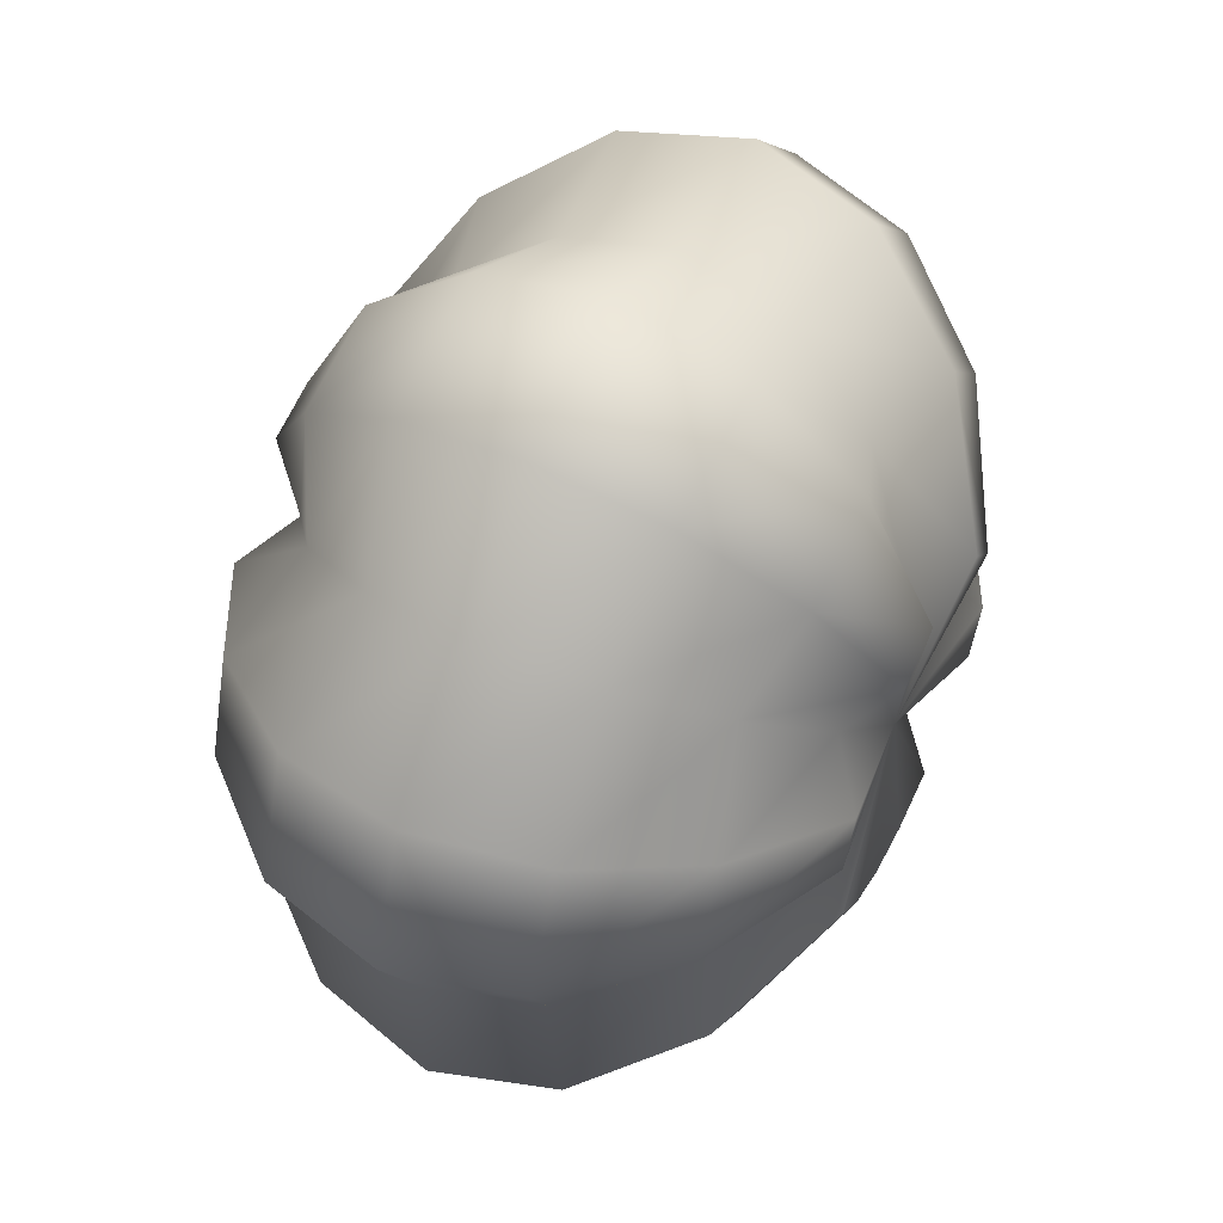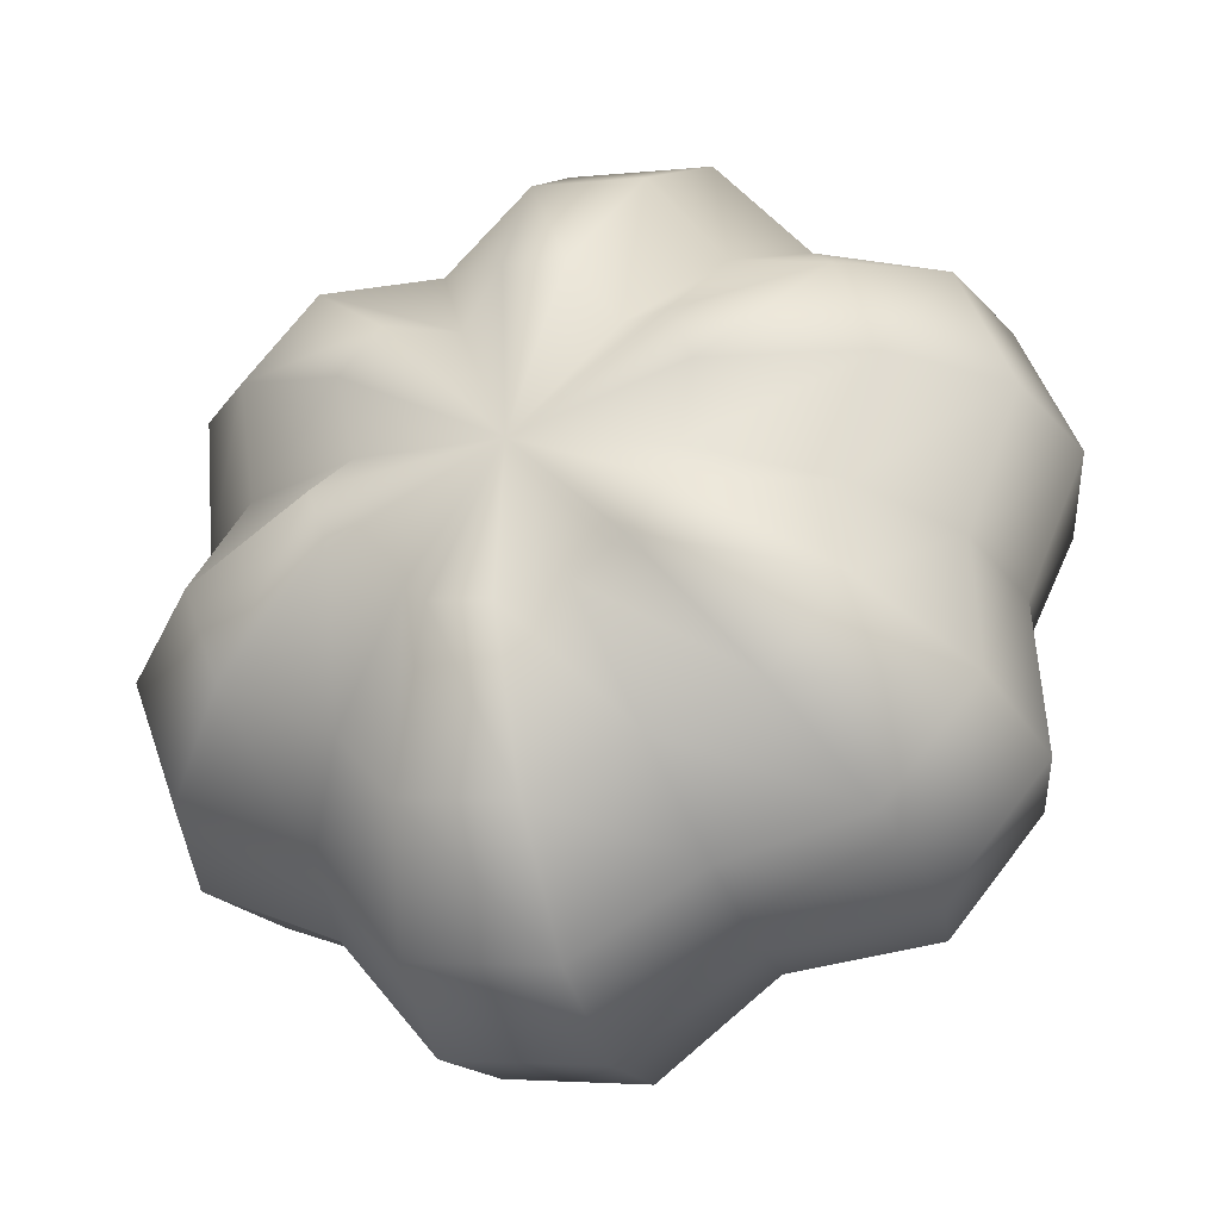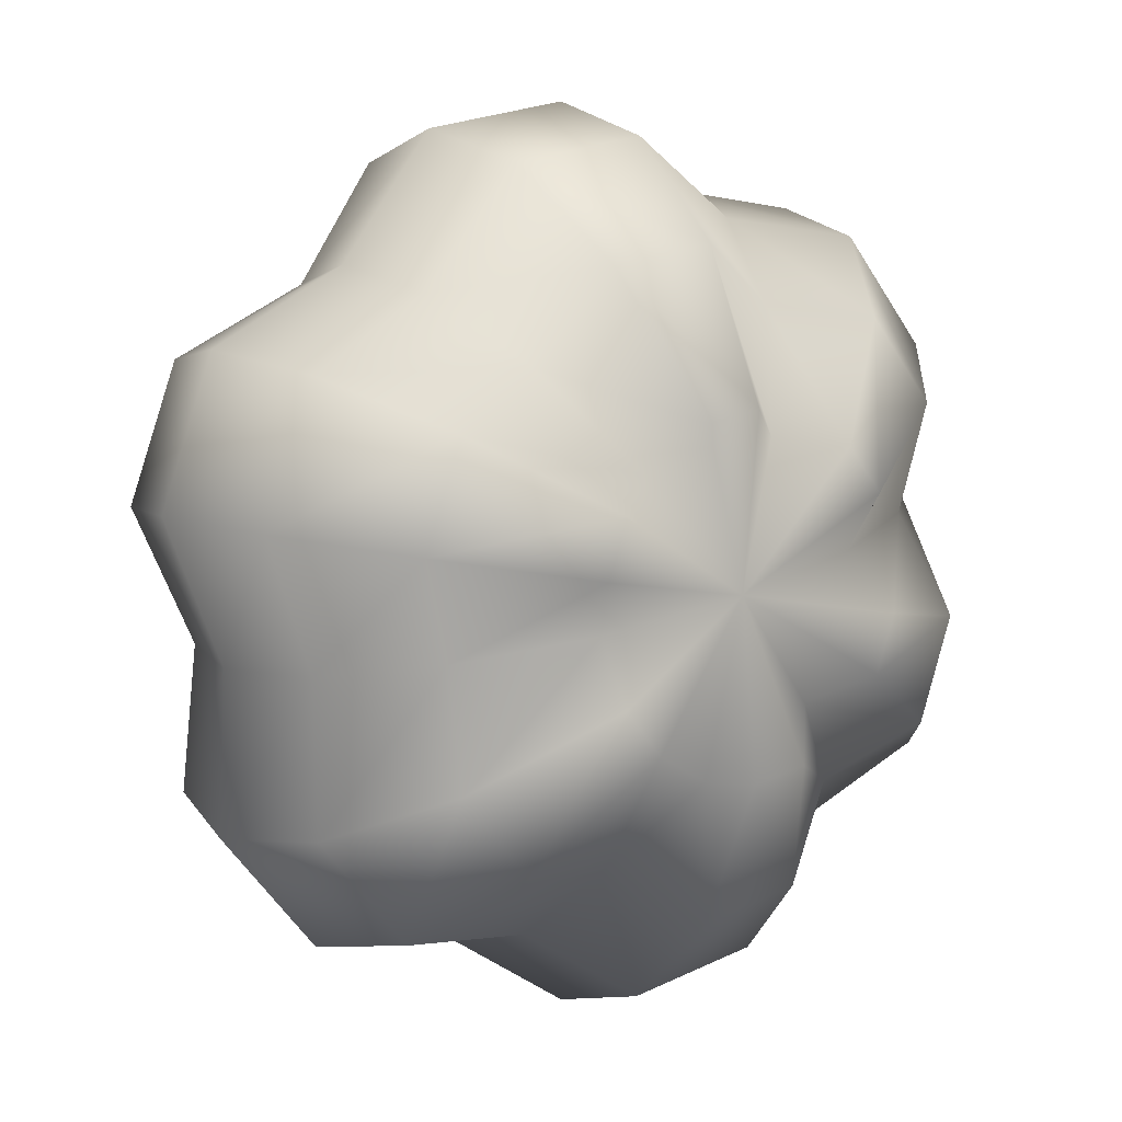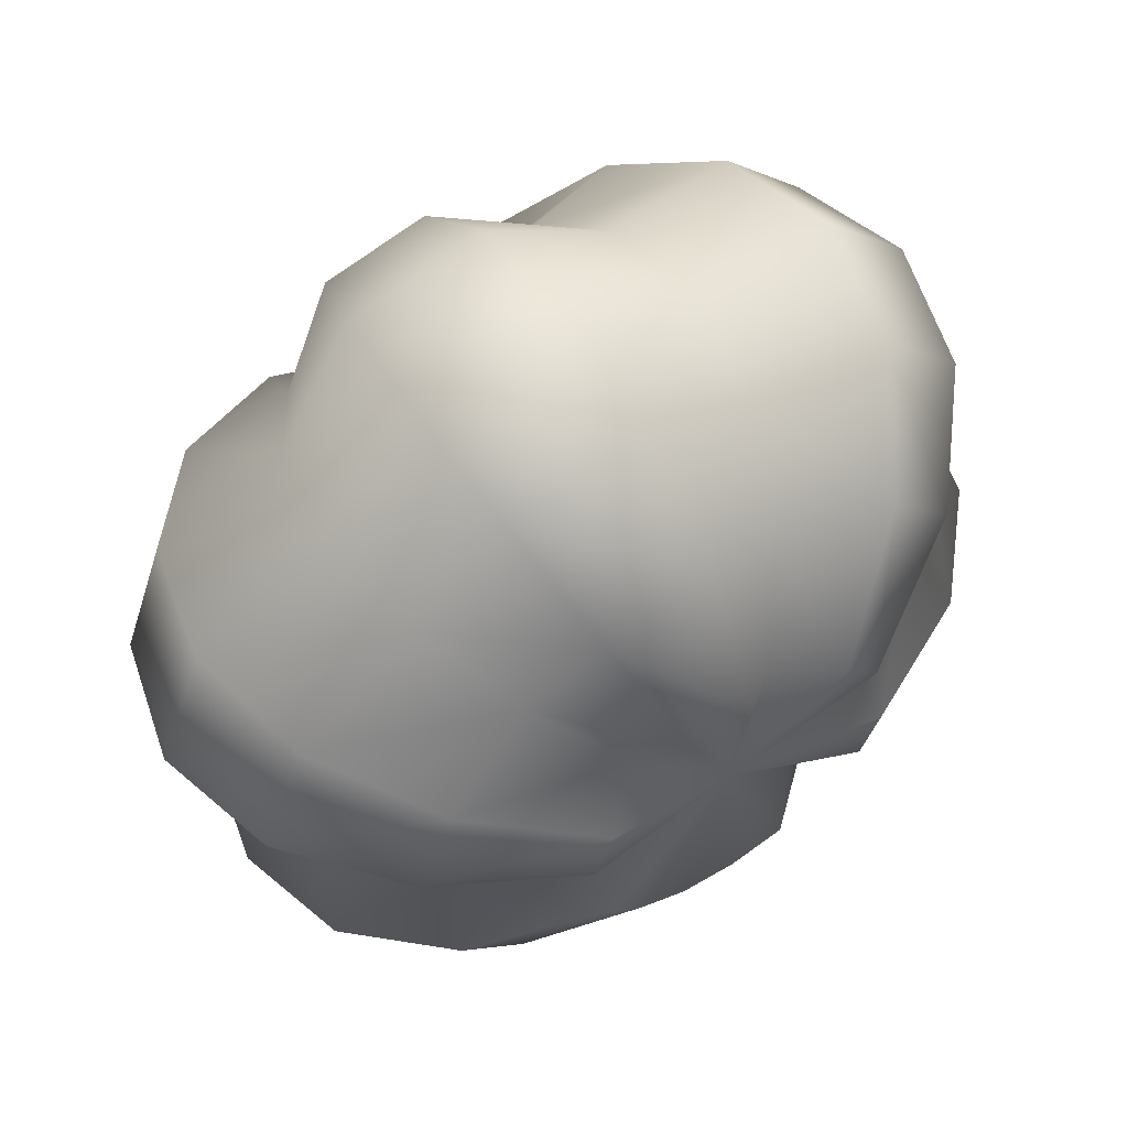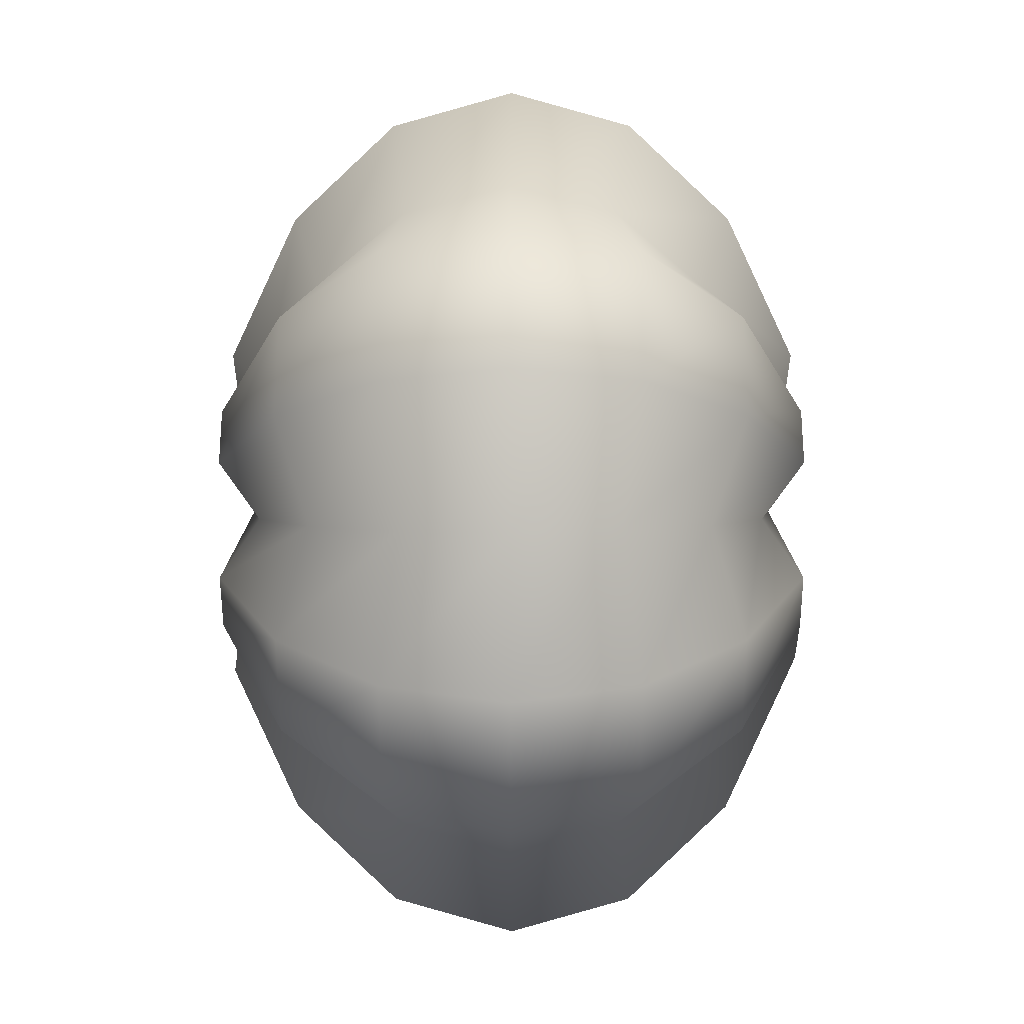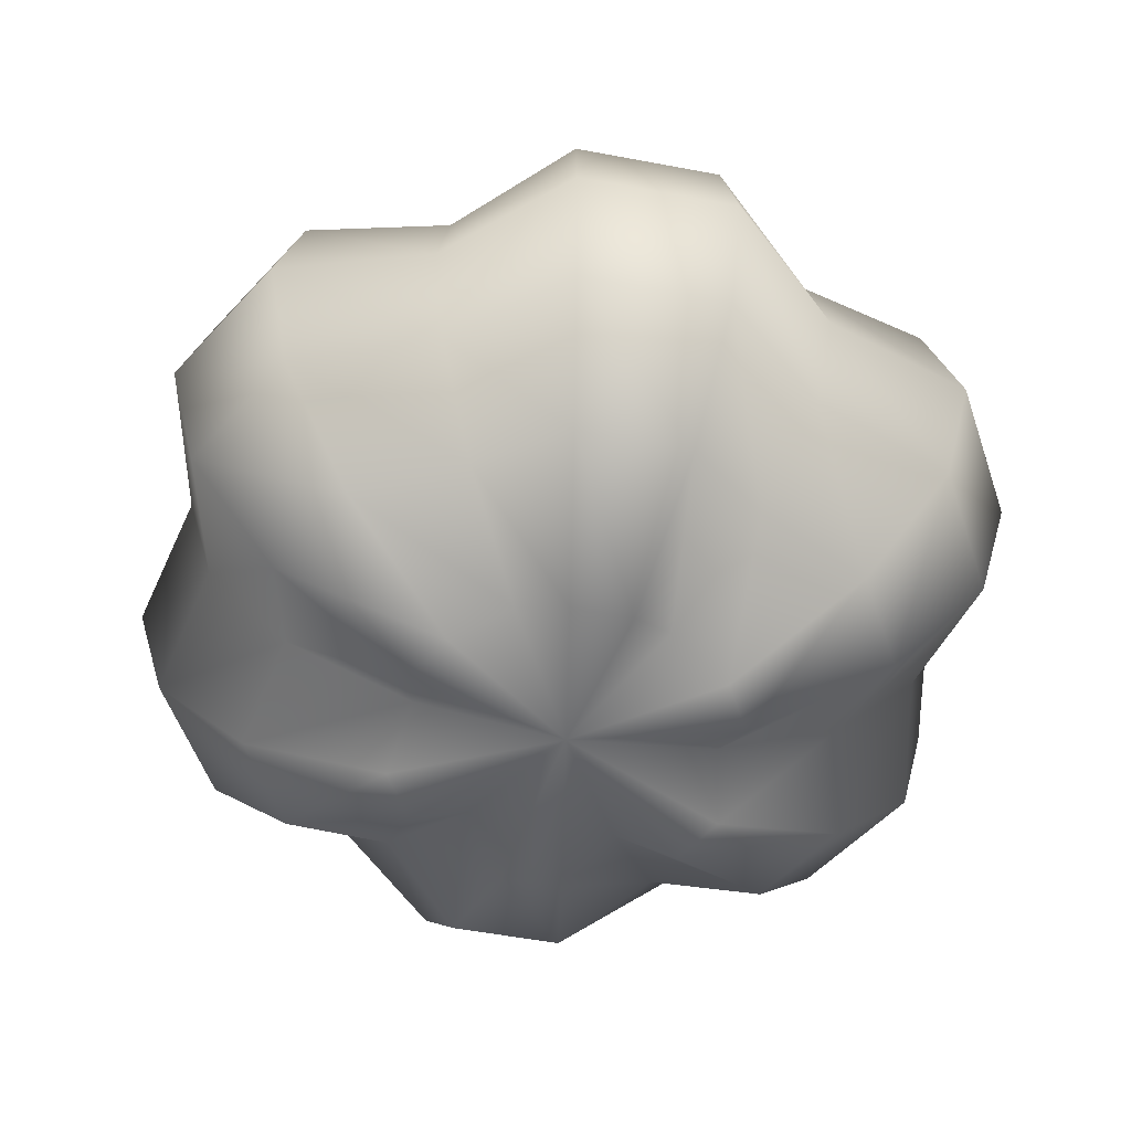
<metadata>
{"format":"obj","ext":"obj","renderer":"f3d","projection":"perspective","resolution":1024,"background":"white","views":[{"elev":56.8,"azim":115.6,"up":"+Z"},{"elev":-32.8,"azim":18.2,"up":"+Z"},{"elev":8.2,"azim":143.5,"up":"+Z"},{"elev":61.0,"azim":145.9,"up":"+Z"},{"elev":-7.0,"azim":90.2,"up":"+Z"},{"elev":-53.7,"azim":-61.4,"up":"+Y"}]}
</metadata>
<code>
o Object_230
v 0.2526 15.26 -0.694
v 0.2526 15.26 -0.694
v 0.4022 14.82 -1.105
v 0.4022 14.82 -1.105
v 0.5257 14.43 -1.444
v 0.5257 14.43 -1.444
v 0.5691 13.97 -1.563
v 0.5691 13.97 -1.563
v 0.5257 13.52 -1.444
v 0.5257 13.52 -1.444
v 0.4022 13.13 -1.105
v 0.4022 13.13 -1.105
v 0.2173 12.87 -0.597
v 0.2173 12.87 -0.597
v 0.4747 15.26 -0.5658
v 0.8772 14.96 -1.045
v 1.146 14.51 -1.366
v 1.241 13.98 -1.478
v 1.146 13.45 -1.366
v 0.8772 13 -1.045
v 0.4747 12.7 -0.5658
v -0.000803 12.78 0.002206
v -0.000803 12.78 0.002206
v 0.6396 15.26 -0.3693
v 1.182 14.96 -0.6824
v 1.544 14.51 -0.8915
v 1.671 13.98 -0.965
v 1.544 13.45 -0.8915
v 1.182 13 -0.6824
v 0.6396 12.7 -0.3693
v -0.000803 15.17 0.002206
v -0.000803 15.17 0.002206
v 0.6271 15.08 -0.1085
v 1.159 14.82 -0.2024
v 1.515 14.43 -0.2651
v 1.64 13.97 -0.2871
v 1.515 13.52 -0.2651
v 1.159 13.13 -0.2024
v 0.6271 12.87 -0.1085
v 0.7274 15.26 0.1283
v 1.344 14.96 0.237
v 1.756 14.51 0.3096
v 1.901 13.98 0.3351
v 1.756 13.45 0.3096
v 1.344 13 0.237
v 0.7274 12.7 0.1283
v 0.6396 15.26 0.3693
v 1.182 14.96 0.6824
v 1.544 14.51 0.8915
v 1.671 13.98 0.965
v 1.544 13.45 0.8915
v 1.182 13 0.6824
v 0.6396 12.7 0.3693
v 0.4091 15.08 0.4907
v 0.7565 14.82 0.9047
v 0.9887 14.43 1.181
v 1.07 13.97 1.279
v 0.9887 13.52 1.181
v 0.7565 13.13 0.9047
v 0.4091 12.87 0.4907
v 0.2526 15.26 0.694
v 0.4668 14.96 1.282
v 0.6099 14.51 1.676
v 0.6601 13.98 1.814
v 0.6099 13.45 1.676
v 0.4668 13 1.282
v 0.2526 12.7 0.694
v 0 15.26 0.7386
v 0 14.96 1.365
v 0 14.51 1.783
v 0 13.98 1.93
v 0 13.45 1.783
v 0 13 1.365
v 0 12.7 0.7386
v -0.2189 15.08 0.6014
v -0.2189 15.08 0.6014
v -0.4038 14.82 1.109
v -0.4038 14.82 1.109
v -0.5273 14.43 1.449
v -0.5273 14.43 1.449
v -0.5707 13.97 1.568
v -0.5707 13.97 1.568
v -0.5273 13.52 1.449
v -0.5273 13.52 1.449
v -0.4038 13.13 1.109
v -0.4038 13.13 1.109
v -0.2189 12.87 0.6014
v -0.2189 12.87 0.6014
v -0.4747 15.26 0.5658
v -0.8772 14.96 1.045
v -1.146 14.51 1.366
v -1.241 13.98 1.478
v -1.146 13.45 1.366
v -0.8772 13 1.045
v -0.4747 12.7 0.5658
v -0.6396 15.26 0.3693
v -1.182 14.96 0.6824
v -1.544 14.51 0.8915
v -1.671 13.98 0.965
v -1.544 13.45 0.8915
v -1.182 13 0.6824
v -0.6396 12.7 0.3693
v -0.6287 15.08 0.1129
v -1.161 14.82 0.2068
v -1.517 14.43 0.2695
v -1.642 13.97 0.2915
v -1.517 13.52 0.2695
v -1.161 13.13 0.2068
v -0.6287 12.87 0.1129
v -0.7274 15.26 -0.1283
v -1.344 14.96 -0.237
v -1.756 14.51 -0.3096
v -1.901 13.98 -0.3351
v -1.756 13.45 -0.3096
v -1.344 13 -0.237
v -0.7274 12.7 -0.1283
v -0.6396 15.26 -0.3693
v -1.182 14.96 -0.6824
v -1.544 14.51 -0.8915
v -1.671 13.98 -0.965
v -1.544 13.45 -0.8915
v -1.182 13 -0.6824
v -0.6396 12.7 -0.3693
v -0.4107 15.08 -0.4862
v -0.7581 14.82 -0.9003
v -0.9903 14.43 -1.177
v -1.072 13.97 -1.274
v -0.9903 13.52 -1.177
v -0.7581 13.13 -0.9003
v -0.4107 12.87 -0.4862
v -0.2526 15.26 -0.694
v -0.4668 14.96 -1.282
v -0.4668 14.96 -1.282
v -0.6099 14.51 -1.676
v -0.6601 13.98 -1.814
v -0.6099 13.45 -1.676
v -0.4668 13 -1.282
v -0.2526 12.7 -0.694
v -0 15.26 -0.7386
v -1e-06 14.96 -1.365
v -1e-06 14.51 -1.783
v -0 13.98 -1.93
v -1e-06 13.45 -1.783
v -1e-06 13 -1.365
v -0 12.7 -0.7386
f 23 145 14
f 139 31 1
f 2 32 15
f 22 13 21
f 15 32 24
f 22 21 30
f 24 32 33
f 22 30 39
f 33 32 40
f 22 39 46
f 40 32 47
f 22 46 53
f 47 32 54
f 22 53 60
f 22 60 67
f 54 32 61
f 61 32 68
f 22 67 74
f 68 32 76
f 22 74 87
f 75 31 89
f 23 88 95
f 23 95 102
f 89 31 96
f 96 31 103
f 23 102 109
f 103 31 110
f 23 109 116
f 110 31 117
f 23 116 123
f 117 31 124
f 23 123 130
f 124 31 131
f 23 130 138
f 131 31 139
f 23 138 145
f 144 143 10
f 144 10 12
f 142 141 5
f 142 5 8
f 140 139 1
f 140 1 3
f 145 144 12
f 145 12 14
f 143 142 8
f 143 8 10
f 141 140 3
f 141 3 5
f 4 2 15
f 4 15 16
f 13 11 20
f 13 20 21
f 9 7 18
f 9 18 19
f 6 4 16
f 6 16 17
f 11 9 19
f 11 19 20
f 7 6 17
f 7 17 18
f 21 20 29
f 21 29 30
f 19 18 27
f 19 27 28
f 17 16 25
f 17 25 26
f 20 19 28
f 20 28 29
f 18 17 26
f 18 26 27
f 16 15 24
f 16 24 25
f 29 28 37
f 29 37 38
f 27 26 35
f 27 35 36
f 25 24 33
f 25 33 34
f 30 29 38
f 30 38 39
f 28 27 36
f 28 36 37
f 26 25 34
f 26 34 35
f 38 37 44
f 38 44 45
f 36 35 42
f 36 42 43
f 34 33 40
f 34 40 41
f 39 38 45
f 39 45 46
f 37 36 43
f 37 43 44
f 35 34 41
f 35 41 42
f 46 45 52
f 46 52 53
f 44 43 50
f 44 50 51
f 42 41 48
f 42 48 49
f 45 44 51
f 45 51 52
f 43 42 49
f 43 49 50
f 41 40 47
f 41 47 48
f 51 50 57
f 51 57 58
f 49 48 55
f 49 55 56
f 52 51 58
f 52 58 59
f 50 49 56
f 50 56 57
f 48 47 54
f 48 54 55
f 53 52 59
f 53 59 60
f 59 58 65
f 59 65 66
f 57 56 63
f 57 63 64
f 55 54 61
f 55 61 62
f 60 59 66
f 60 66 67
f 58 57 64
f 58 64 65
f 56 55 62
f 56 62 63
f 64 63 70
f 64 70 71
f 62 61 68
f 62 68 69
f 67 66 73
f 67 73 74
f 65 64 71
f 65 71 72
f 63 62 69
f 63 69 70
f 66 65 72
f 66 72 73
f 74 73 85
f 74 85 87
f 72 71 81
f 72 81 83
f 70 69 78
f 70 78 80
f 73 72 83
f 73 83 85
f 71 70 80
f 71 80 81
f 69 68 76
f 69 76 78
f 79 77 90
f 79 90 91
f 86 84 93
f 86 93 94
f 82 79 91
f 82 91 92
f 77 75 89
f 77 89 90
f 88 86 94
f 88 94 95
f 84 82 92
f 84 92 93
f 94 93 100
f 94 100 101
f 92 91 98
f 92 98 99
f 90 89 96
f 90 96 97
f 95 94 101
f 95 101 102
f 93 92 99
f 93 99 100
f 91 90 97
f 91 97 98
f 97 96 103
f 97 103 104
f 102 101 108
f 102 108 109
f 100 99 106
f 100 106 107
f 98 97 104
f 98 104 105
f 101 100 107
f 101 107 108
f 99 98 105
f 99 105 106
f 109 108 115
f 109 115 116
f 107 106 113
f 107 113 114
f 105 104 111
f 105 111 112
f 108 107 114
f 108 114 115
f 106 105 112
f 106 112 113
f 104 103 110
f 104 110 111
f 115 114 121
f 115 121 122
f 113 112 119
f 113 119 120
f 111 110 117
f 111 117 118
f 116 115 122
f 116 122 123
f 114 113 120
f 114 120 121
f 112 111 118
f 112 118 119
f 122 121 128
f 122 128 129
f 120 119 126
f 120 126 127
f 118 117 124
f 118 124 125
f 123 122 129
f 123 129 130
f 121 120 127
f 121 127 128
f 119 118 125
f 119 125 126
f 130 129 137
f 130 137 138
f 128 127 135
f 128 135 136
f 126 125 132
f 126 132 134
f 129 128 136
f 129 136 137
f 127 126 134
f 127 134 135
f 125 124 131
f 125 131 132
f 136 135 142
f 136 142 143
f 134 133 140
f 134 140 141
f 137 136 143
f 137 143 144
f 135 134 141
f 135 141 142
f 133 131 139
f 133 139 140
f 138 137 144
f 138 144 145

</code>
